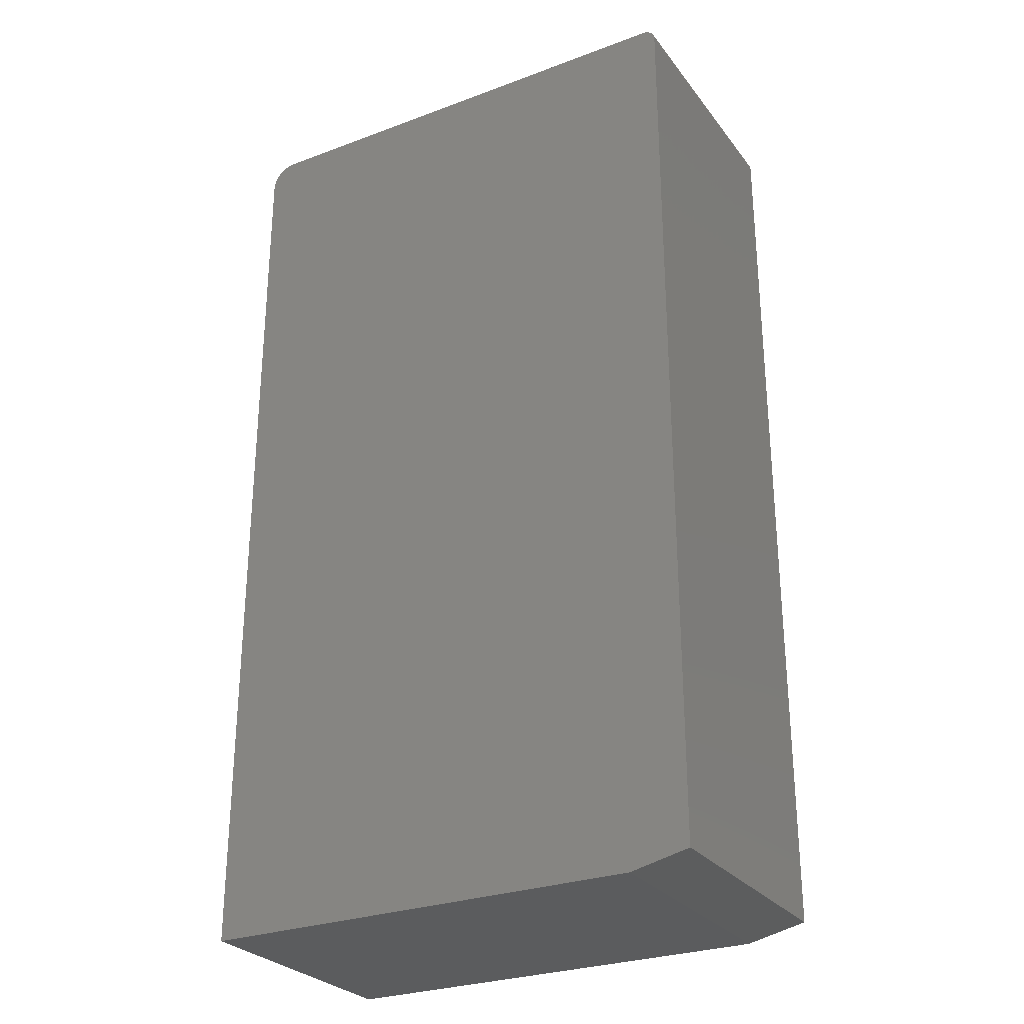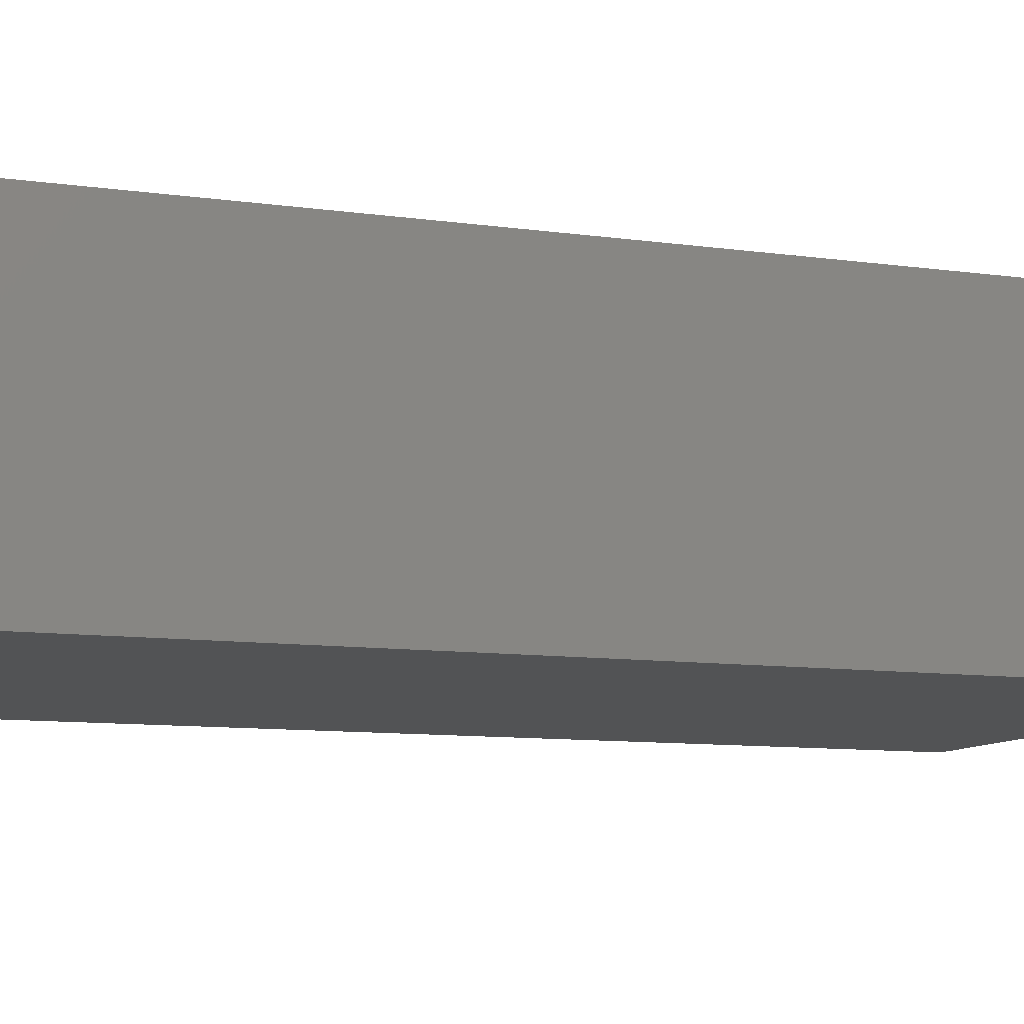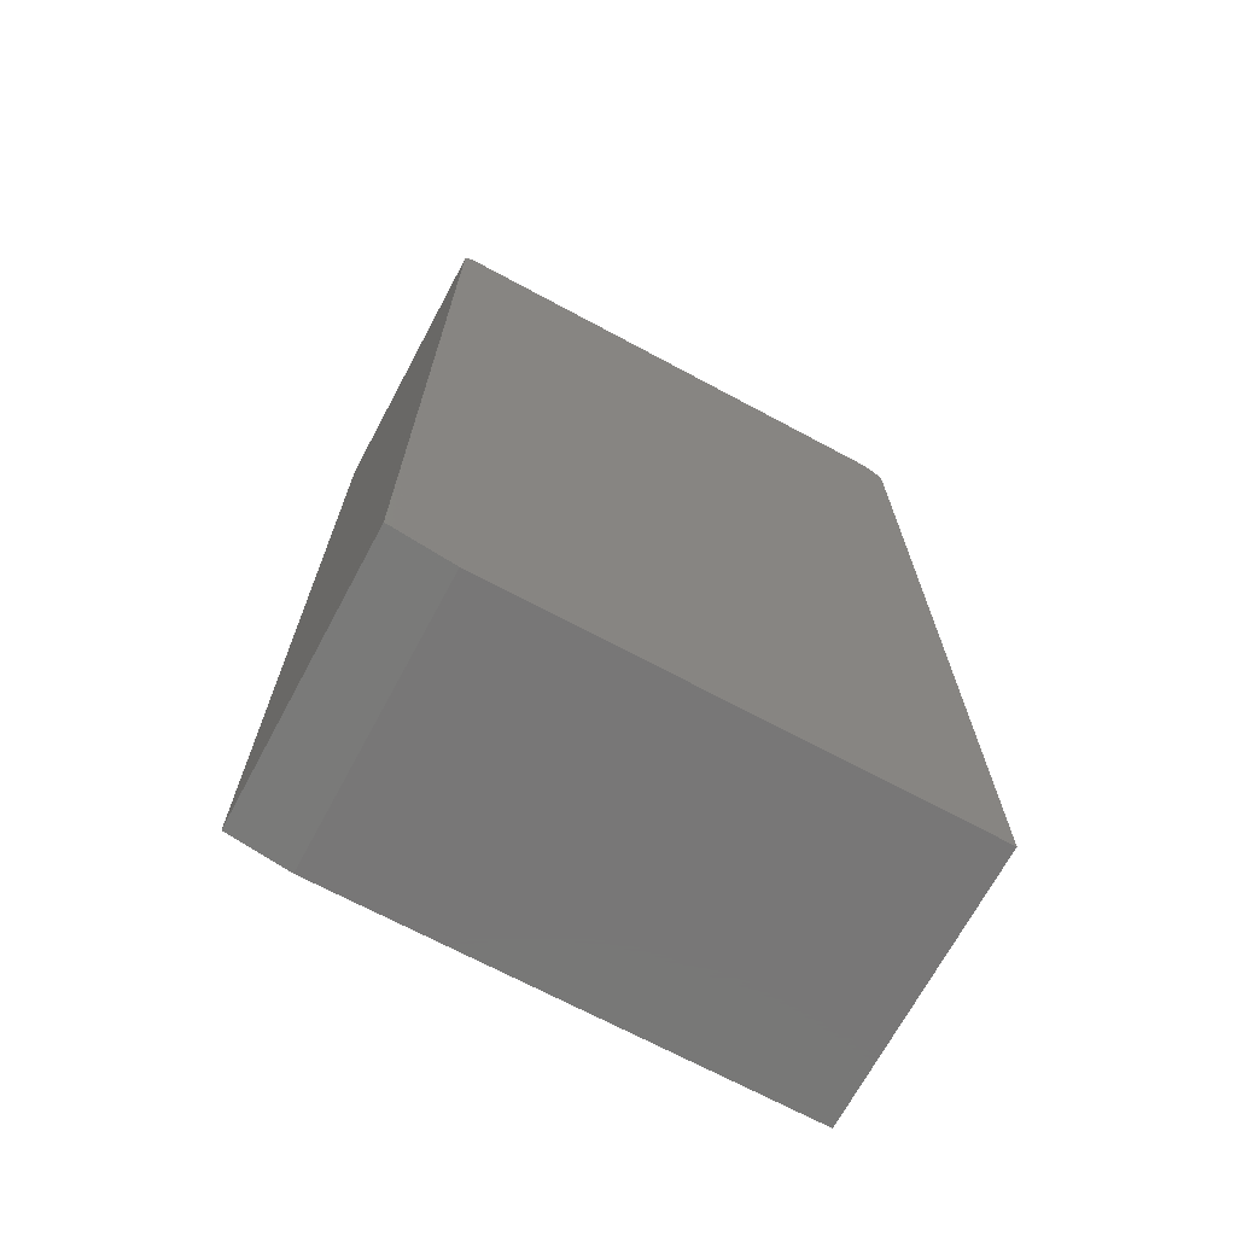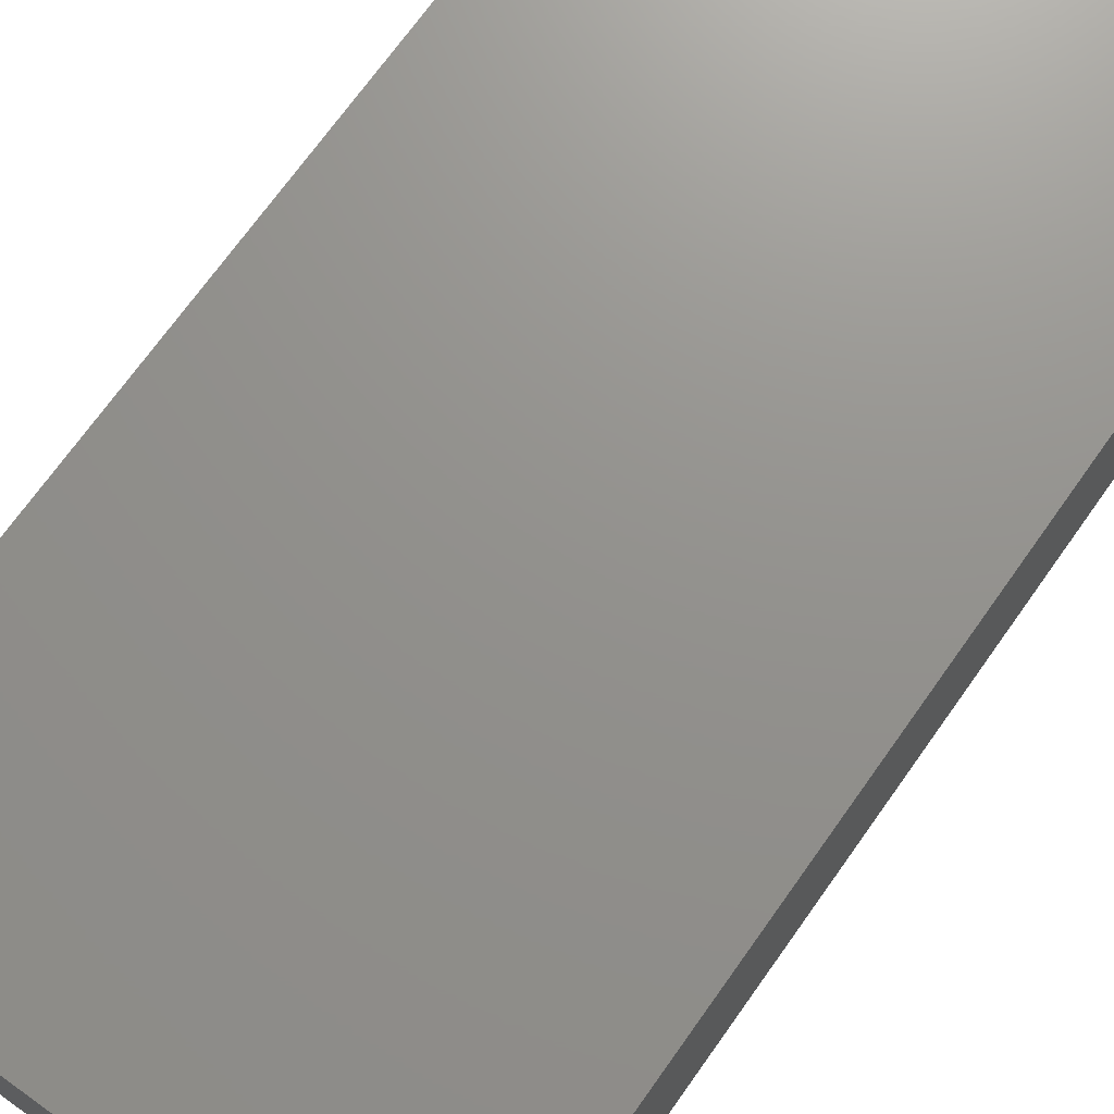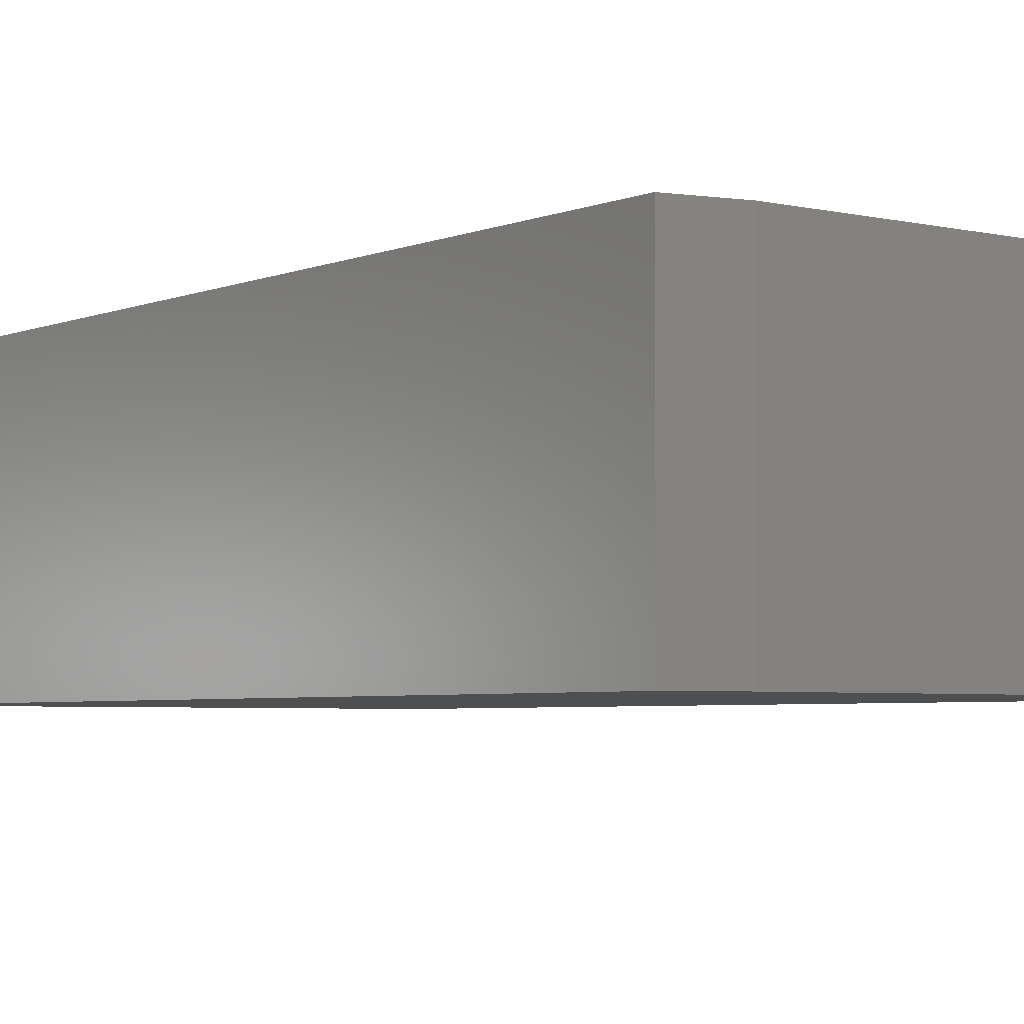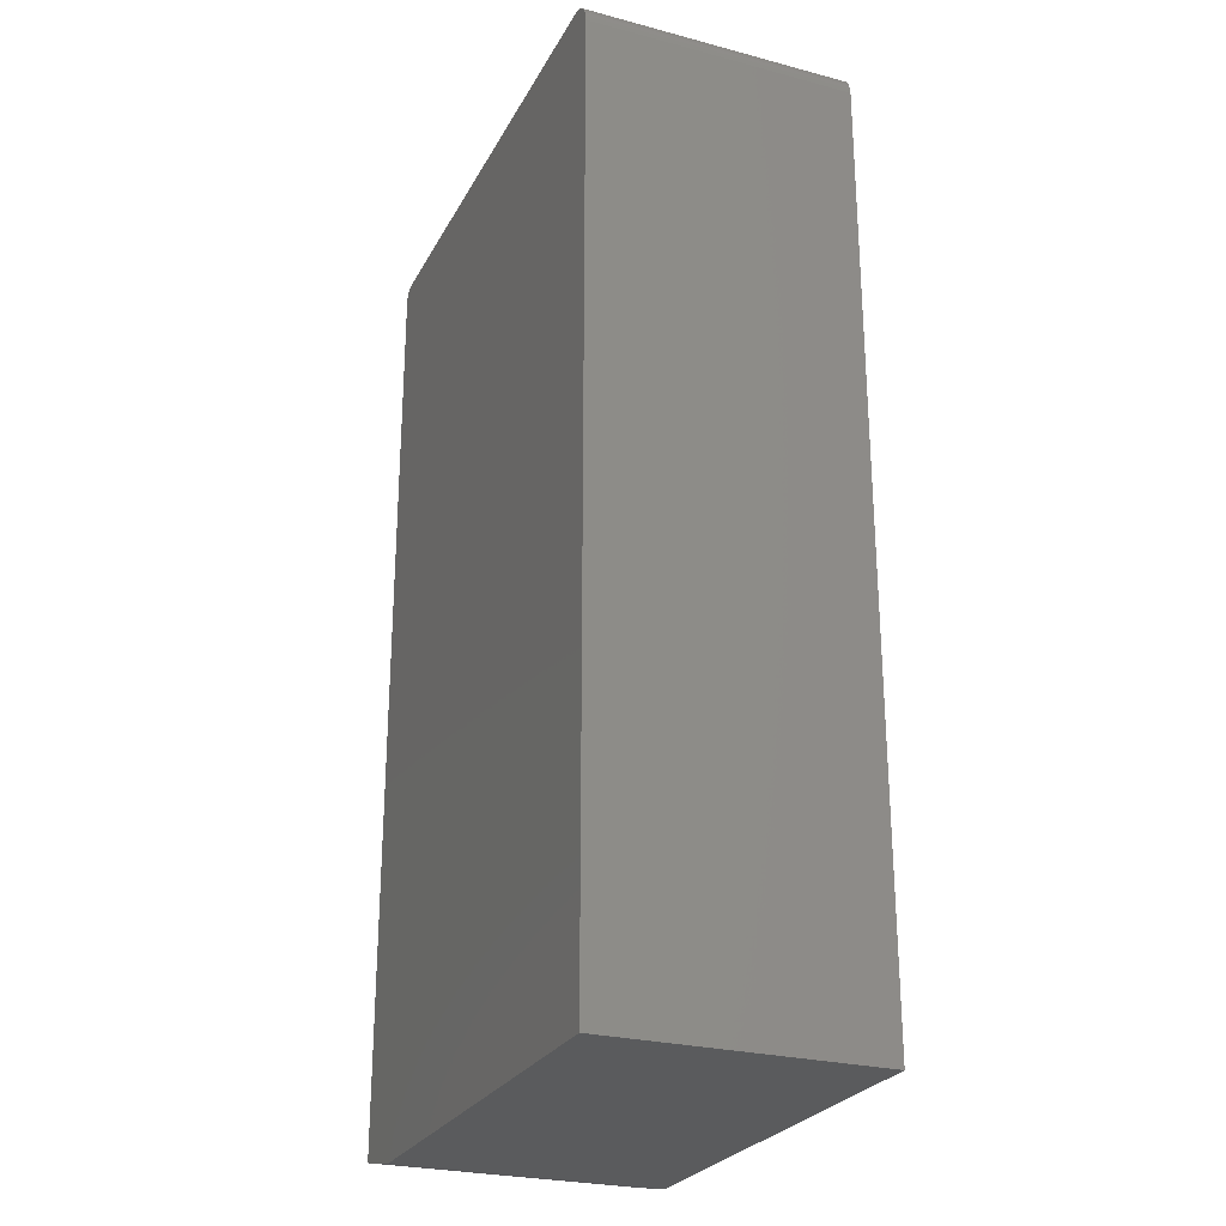
<metadata>
{"format":"stl","ext":"stl","renderer":"f3d","projection":"perspective","resolution":1024,"background":"white","views":[{"elev":-28.0,"azim":29.5,"up":"+Z"},{"elev":-9.5,"azim":-110.8,"up":"+Y"},{"elev":-70.1,"azim":151.8,"up":"+Z"},{"elev":71.8,"azim":-144.5,"up":"+Y"},{"elev":-4.2,"azim":142.8,"up":"+Y"},{"elev":-26.0,"azim":-112.7,"up":"+Z"}]}
</metadata>
<code>
# stl→obj: 42 verts, 80 faces
v -0.1572 -0.3125 0.6458
v -0.7361 -0.3125 0.6432
v -0.1548 -0.3125 0.6439
v -0.1529 -0.3125 0.6415
v -0.7408 -0.3125 0.6393
v -0.1514 -0.3125 0.6388
v -0.7447 -0.3125 0.6345
v -0.1505 -0.3125 0.6359
v -0.1502 -0.3125 -0.4531
v -0.75 -0.3125 -0.4688
v -0.2206 -0.3125 -0.4688
v -0.1502 -0.3125 0.6328
v -0.7476 -0.3125 0.6291
v -0.7494 -0.3125 0.6233
v -0.75 -0.3125 0.6172
v -0.7307 -0.3125 0.6461
v -0.1599 -0.3125 0.6472
v -0.1628 -0.3125 0.6481
v -0.1659 -0.3125 0.6484
v -0.7188 -0.3125 0.6484
v -0.7248 -0.3125 0.6478
v -0.1548 1.278e-16 0.6439
v -0.7361 6.327e-17 0.6432
v -0.1572 1.277e-16 0.6458
v -0.1529 1.279e-16 0.6415
v -0.7408 6.252e-17 0.6393
v -0.1514 1.279e-16 0.6388
v -0.7447 6.183e-17 0.6345
v -0.1505 1.279e-16 0.6359
v -0.2206 5.878e-17 -0.4688
v -0.75 0 -0.4688
v -0.1502 6.745e-17 -0.4531
v -0.1502 1.277e-16 0.6328
v -0.75 6.028e-17 0.6172
v -0.7494 6.069e-17 0.6233
v -0.7476 6.121e-17 0.6291
v -0.7307 6.403e-17 0.6461
v -0.7248 6.478e-17 0.6478
v -0.7188 6.549e-17 0.6484
v -0.1659 1.269e-16 0.6484
v -0.1628 1.272e-16 0.6481
v -0.1599 1.275e-16 0.6472
f 1 2 3
f 4 3 2
f 2 5 4
f 4 5 6
f 6 5 7
f 8 6 7
f 9 10 11
f 12 8 7
f 12 7 13
f 12 13 14
f 12 14 15
f 12 15 10
f 12 10 9
f 16 2 1
f 16 1 17
f 16 17 18
f 16 18 19
f 16 19 20
f 16 20 21
f 22 23 24
f 23 22 25
f 25 26 23
f 27 26 25
f 28 26 27
f 28 27 29
f 30 31 32
f 33 32 31
f 33 31 34
f 33 34 35
f 33 35 36
f 33 36 28
f 33 28 29
f 37 38 39
f 37 39 40
f 37 40 41
f 37 41 42
f 37 42 24
f 37 24 23
f 19 40 20
f 20 40 39
f 15 34 10
f 10 34 31
f 34 15 35
f 35 15 14
f 35 14 36
f 36 14 13
f 36 13 28
f 28 13 7
f 28 7 26
f 26 7 5
f 26 5 23
f 23 5 2
f 23 2 37
f 37 2 16
f 37 16 38
f 38 16 21
f 38 21 39
f 39 21 20
f 9 32 12
f 12 32 33
f 40 19 41
f 41 19 18
f 41 18 42
f 42 18 17
f 42 17 24
f 24 17 1
f 24 1 22
f 22 1 3
f 22 3 25
f 25 3 4
f 25 4 27
f 27 4 6
f 27 6 29
f 29 6 8
f 29 8 33
f 33 8 12
f 10 31 11
f 11 31 30
f 11 30 9
f 9 30 32

</code>
